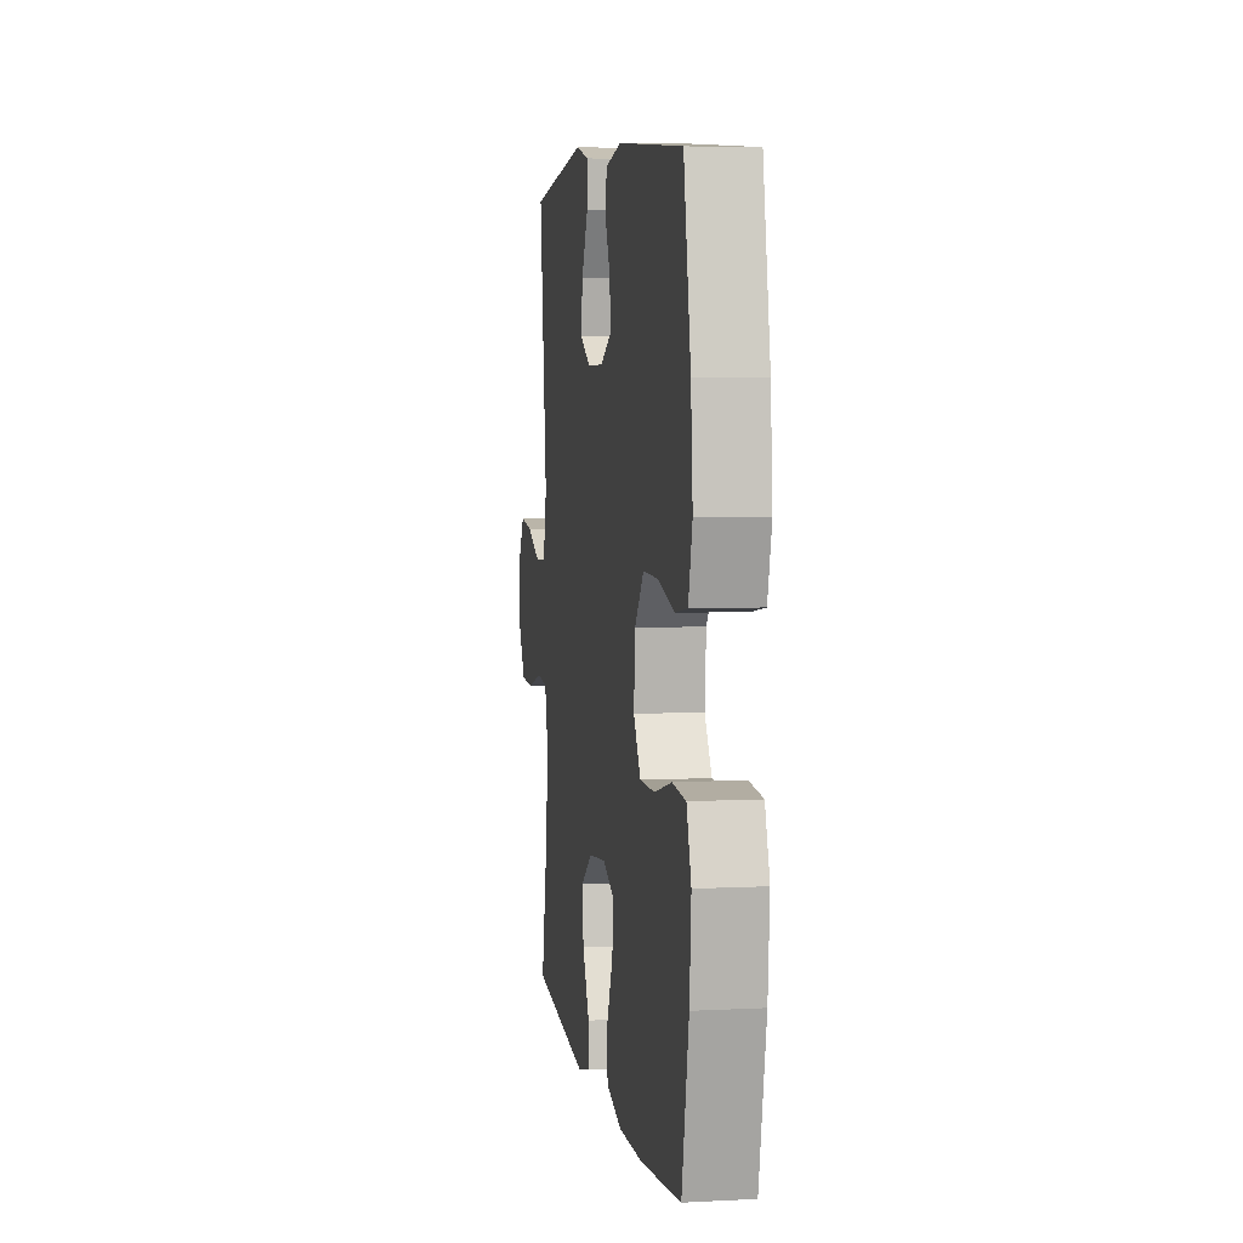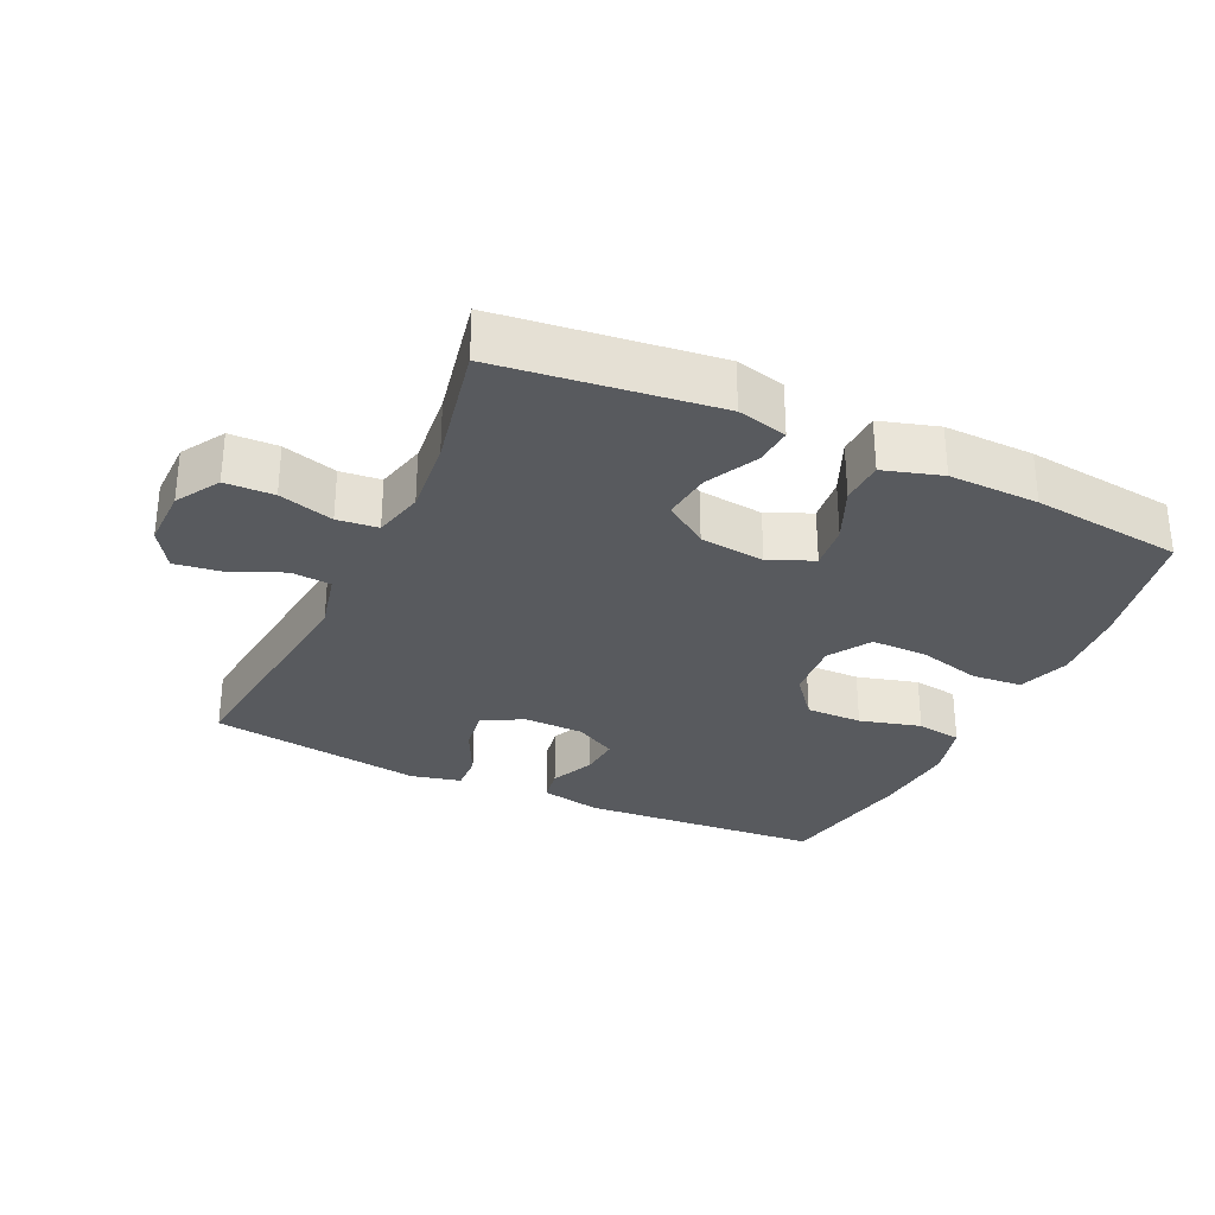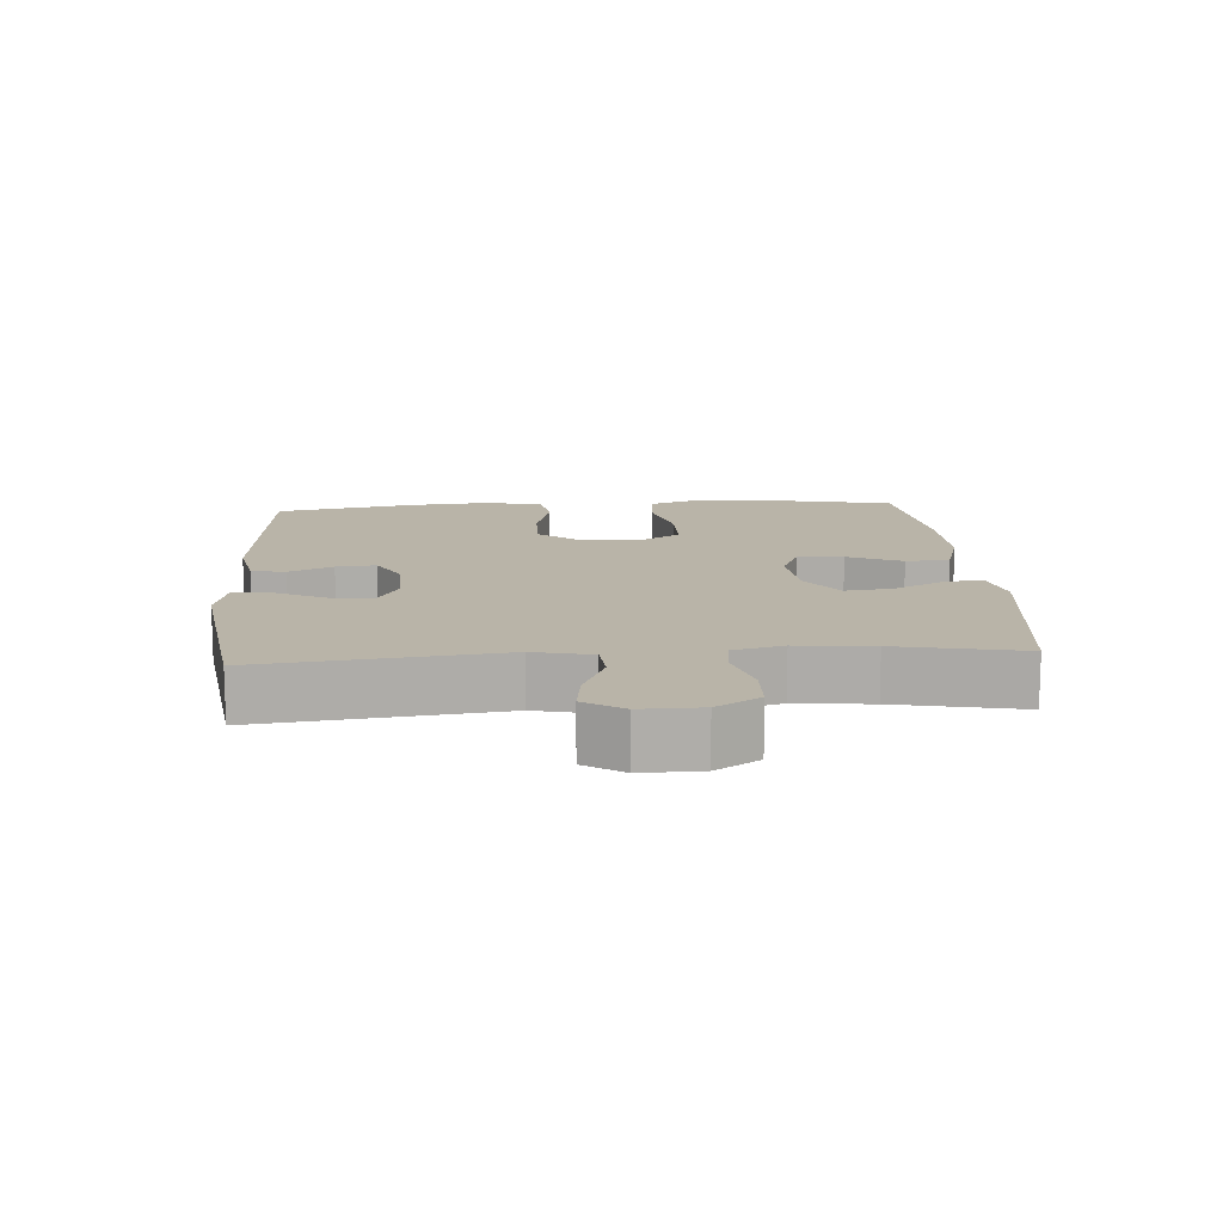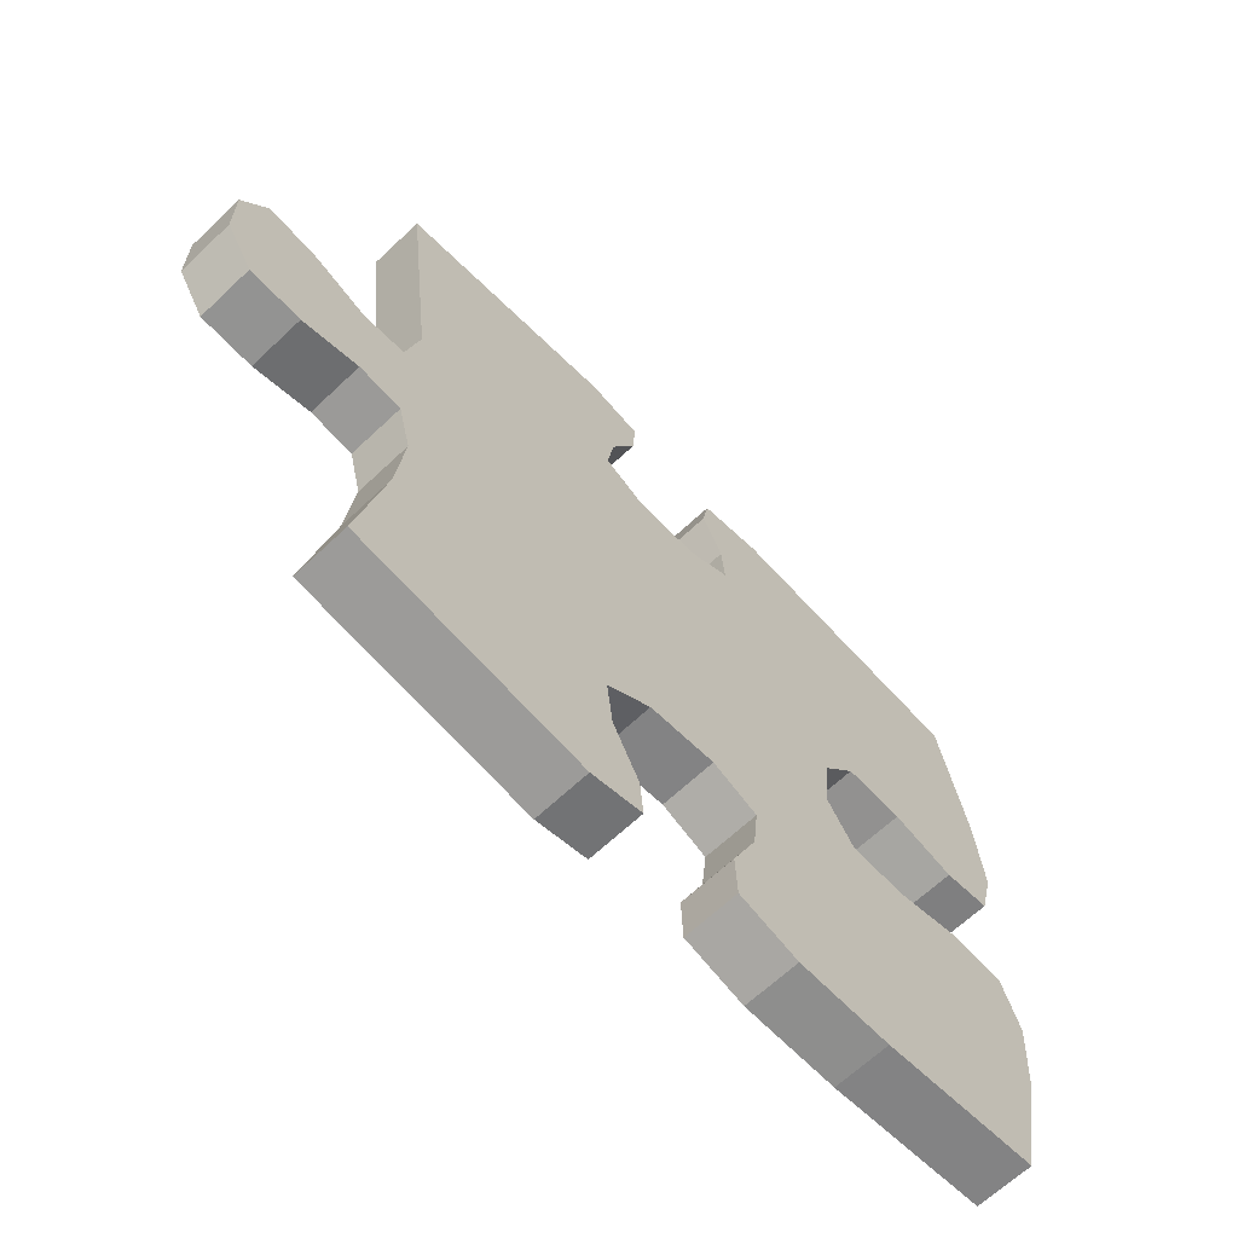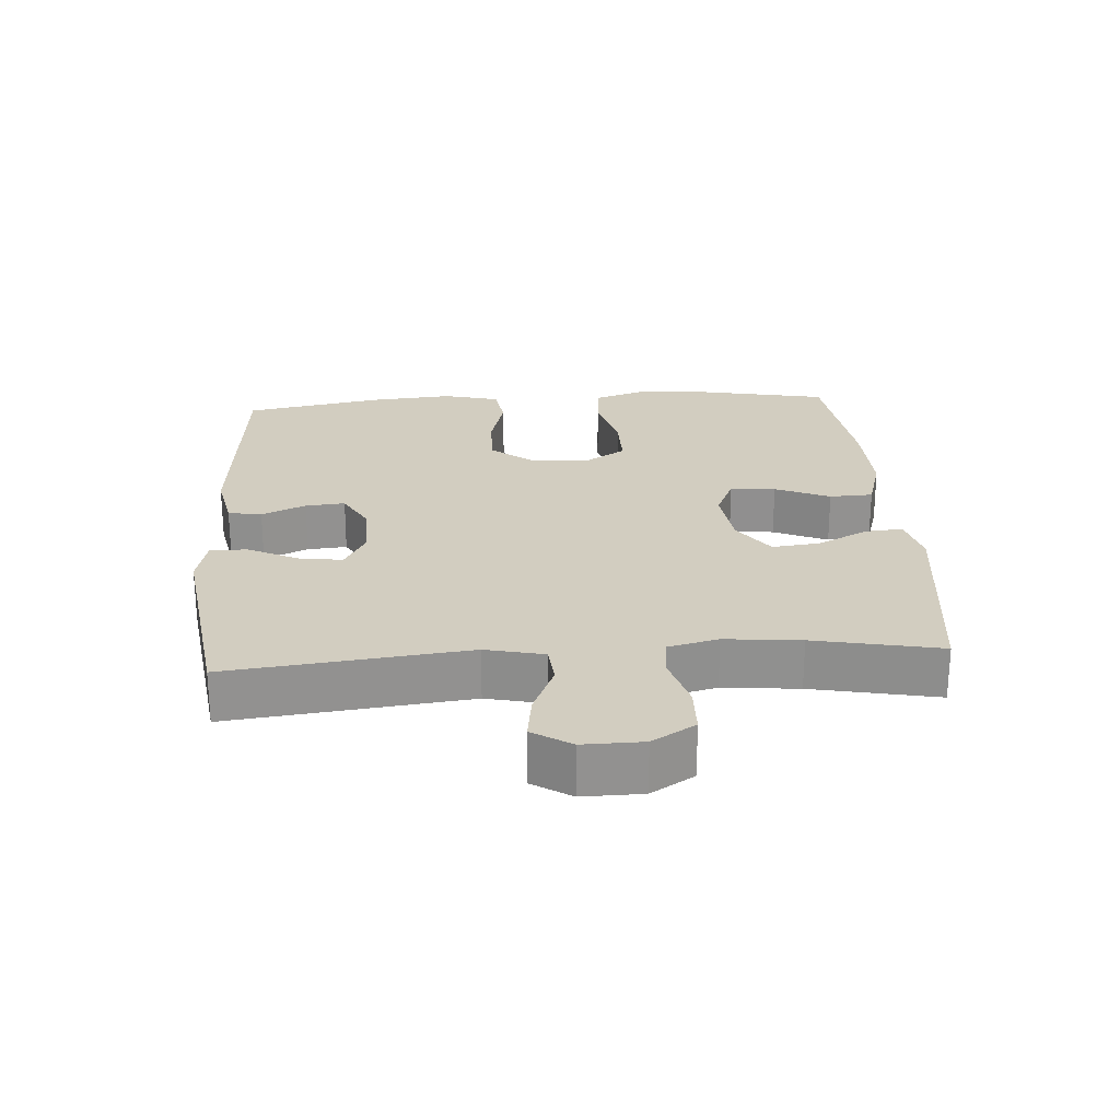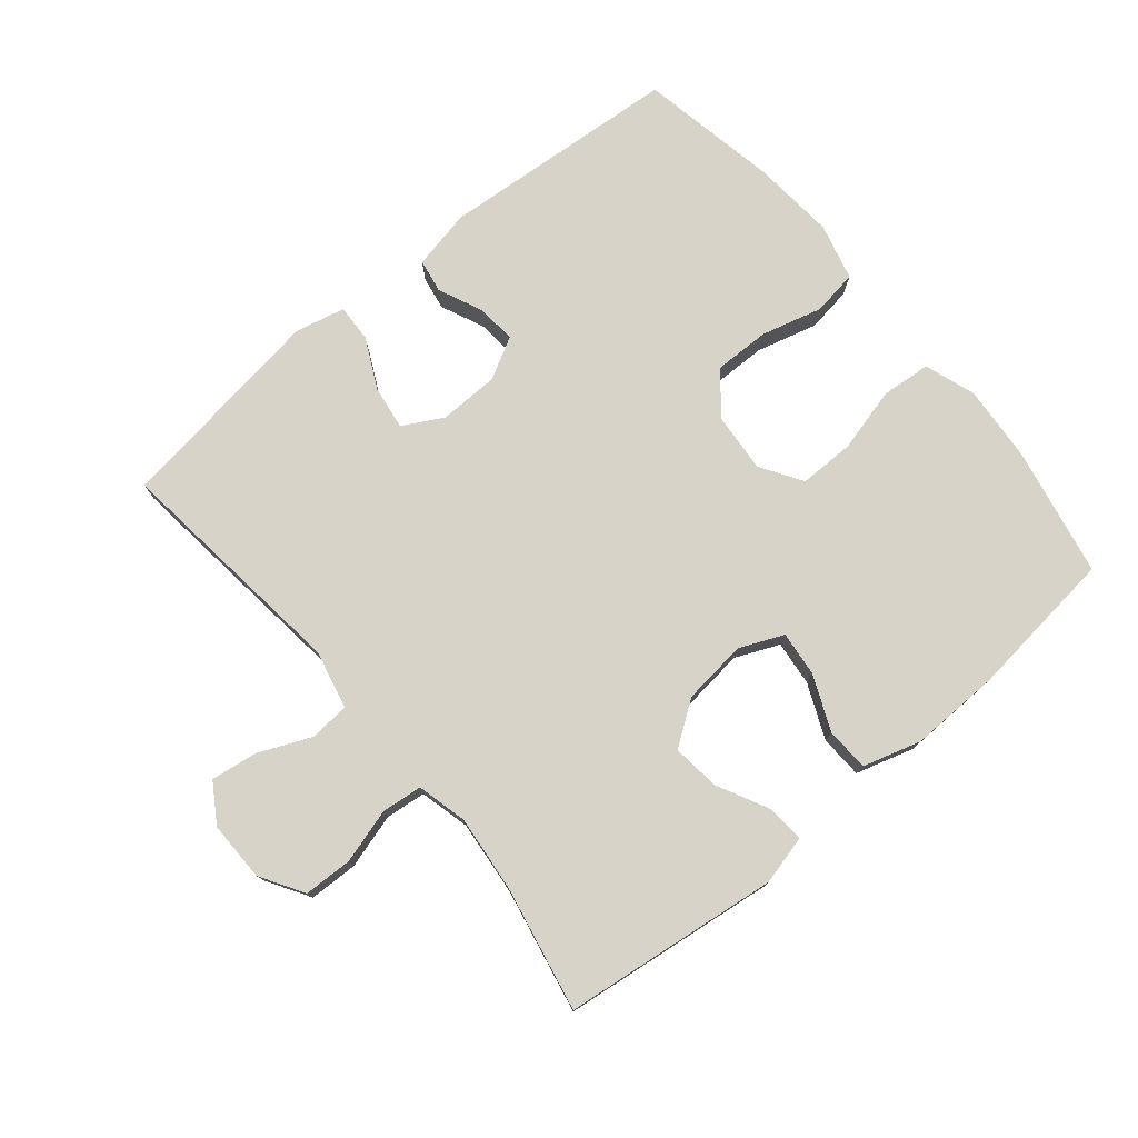
<metadata>
{"format":"obj","ext":"obj","renderer":"f3d","projection":"perspective","resolution":1024,"background":"white","views":[{"elev":5.5,"azim":-99.2,"up":"+Z"},{"elev":-30.5,"azim":155.0,"up":"+Y"},{"elev":13.2,"azim":85.9,"up":"+Y"},{"elev":-65.6,"azim":133.5,"up":"+Z"},{"elev":24.3,"azim":86.0,"up":"+Y"},{"elev":76.9,"azim":140.2,"up":"+Y"}]}
</metadata>
<code>
o path1798
v -0.292 0.0375 -0.5288
v -0.1548 0.0375 -0.5318
v -0.06607 0.0375 -0.5053
v -0.06335 0.0375 -0.4388
v -0.09976 0.0375 -0.3553
v -0.1074 0.0375 -0.2862
v -0.04028 0.0375 -0.2569
v 0.05894 0.0375 -0.2682
v 0.1257 0.0375 -0.3149
v 0.1171 0.0375 -0.3886
v 0.07748 0.0375 -0.467
v 0.07276 0.0375 -0.5247
v 0.1489 0.0375 -0.5436
v 0.4797 0.0375 -0.5026
v 0.4406 0.0375 -0.3098
v 0.4289 0.0375 -0.1939
v 0.4478 0.0375 -0.1172
v 0.5098 0.0375 -0.1105
v 0.5933 0.0375 -0.1345
v 0.6678 0.0375 -0.1324
v 0.708 0.0375 -0.06628
v 0.7092 0.0375 0.02518
v 0.6715 0.0375 0.08445
v 0.6003 0.0375 0.07436
v 0.5197 0.0375 0.03939
v 0.4586 0.0375 0.04445
v 0.4381 0.0375 0.134
v 0.4797 0.0375 0.4993
v 0.1538 0.0375 0.5451
v 0.07769 0.0375 0.5274
v 0.08043 0.0375 0.4701
v 0.1182 0.0375 0.3938
v 0.1278 0.0375 0.3271
v 0.06668 0.0375 0.2936
v -0.0256 0.0375 0.2955
v -0.08888 0.0375 0.3299
v -0.08372 0.0375 0.3907
v -0.05355 0.0375 0.4582
v -0.06252 0.0375 0.5096
v -0.1545 0.0375 0.5283
v -0.522 0.0375 0.4993
v -0.5619 0.0375 0.2868
v -0.5728 0.0375 0.1585
v -0.5505 0.0375 0.07221
v -0.4813 0.0375 0.06185
v -0.388 0.0375 0.08687
v -0.3023 0.0375 0.08807
v -0.2515 0.0375 0.02528
v -0.2442 0.0375 -0.06541
v -0.2843 0.0375 -0.1289
v -0.3689 0.0375 -0.1287
v -0.4679 0.0375 -0.1033
v -0.5442 0.0375 -0.1099
v -0.5707 0.0375 -0.188
v -0.5615 0.0375 -0.3061
v -0.522 0.0375 -0.5026
v -0.292 -0.0375 -0.5288
v -0.1548 -0.0375 -0.5318
v -0.06607 -0.0375 -0.5053
v -0.06335 -0.0375 -0.4388
v -0.09976 -0.0375 -0.3553
v -0.1074 -0.0375 -0.2862
v -0.04028 -0.0375 -0.2569
v 0.05894 -0.0375 -0.2682
v 0.1257 -0.0375 -0.3149
v 0.1171 -0.0375 -0.3886
v 0.07748 -0.0375 -0.467
v 0.07276 -0.0375 -0.5247
v 0.1489 -0.0375 -0.5436
v 0.4797 -0.0375 -0.5026
v 0.4406 -0.0375 -0.3098
v 0.4289 -0.0375 -0.1939
v 0.4478 -0.0375 -0.1172
v 0.5098 -0.0375 -0.1105
v 0.5933 -0.0375 -0.1345
v 0.6678 -0.0375 -0.1324
v 0.708 -0.0375 -0.06628
v 0.7092 -0.0375 0.02518
v 0.6715 -0.0375 0.08445
v 0.6003 -0.0375 0.07436
v 0.5197 -0.0375 0.03939
v 0.4586 -0.0375 0.04445
v 0.4381 -0.0375 0.134
v 0.4797 -0.0375 0.4993
v 0.1538 -0.0375 0.5451
v 0.07769 -0.0375 0.5274
v 0.08043 -0.0375 0.4701
v 0.1182 -0.0375 0.3938
v 0.1278 -0.0375 0.3271
v 0.06668 -0.0375 0.2936
v -0.0256 -0.0375 0.2955
v -0.08888 -0.0375 0.3299
v -0.08372 -0.0375 0.3907
v -0.05355 -0.0375 0.4582
v -0.06252 -0.0375 0.5096
v -0.1545 -0.0375 0.5283
v -0.522 -0.0375 0.4993
v -0.5619 -0.0375 0.2868
v -0.5728 -0.0375 0.1585
v -0.5505 -0.0375 0.07221
v -0.4813 -0.0375 0.06185
v -0.388 -0.0375 0.08687
v -0.3023 -0.0375 0.08807
v -0.2515 -0.0375 0.02528
v -0.2442 -0.0375 -0.06541
v -0.2843 -0.0375 -0.1289
v -0.3689 -0.0375 -0.1287
v -0.4679 -0.0375 -0.1033
v -0.5442 -0.0375 -0.1099
v -0.5707 -0.0375 -0.188
v -0.5615 -0.0375 -0.3061
v -0.522 -0.0375 -0.5026
v 0.708 0.0375 -0.06628
v 0.7092 0.0375 0.02518
v 0.6715 0.0375 0.08445
v 0.6715 0.0375 0.08445
v 0.6678 0.0375 -0.1324
v 0.6003 0.0375 0.07436
v 0.5933 0.0375 -0.1345
v 0.5197 0.0375 0.03939
v 0.5098 0.0375 -0.1105
v 0.4586 0.0375 0.04445
v 0.4586 0.0375 0.04445
v 0.4478 0.0375 -0.1172
v 0.4478 0.0375 -0.1172
v 0.4797 0.0375 -0.5026
v 0.4797 0.0375 -0.5026
v 0.4406 0.0375 -0.3098
v 0.4381 0.0375 0.134
v 0.4289 0.0375 -0.1939
v 0.4797 0.0375 0.4993
v 0.4797 0.0375 0.4993
v 0.1538 0.0375 0.5451
v 0.1489 0.0375 -0.5436
v 0.1182 0.0375 0.3938
v 0.1278 0.0375 0.3271
v 0.1278 0.0375 0.3271
v 0.07769 0.0375 0.5274
v 0.07769 0.0375 0.5274
v 0.07276 0.0375 -0.5247
v 0.07276 0.0375 -0.5247
v 0.1257 0.0375 -0.3149
v 0.1257 0.0375 -0.3149
v 0.1171 0.0375 -0.3886
v 0.06668 0.0375 0.2936
v 0.05894 0.0375 -0.2682
v 0.08043 0.0375 0.4701
v 0.07748 0.0375 -0.467
v -0.0256 0.0375 0.2955
v -0.04028 0.0375 -0.2569
v -0.08888 0.0375 0.3299
v -0.08888 0.0375 0.3299
v -0.1074 0.0375 -0.2862
v -0.1074 0.0375 -0.2862
v -0.08372 0.0375 0.3907
v -0.05355 0.0375 0.4582
v -0.06252 0.0375 0.5096
v -0.06252 0.0375 0.5096
v -0.1545 0.0375 0.5283
v -0.06607 0.0375 -0.5053
v -0.06607 0.0375 -0.5053
v -0.06335 0.0375 -0.4388
v -0.09976 0.0375 -0.3553
v -0.1548 0.0375 -0.5318
v -0.292 0.0375 -0.5288
v -0.2515 0.0375 0.02528
v -0.2442 0.0375 -0.06541
v -0.2843 0.0375 -0.1289
v -0.3023 0.0375 0.08807
v -0.3689 0.0375 -0.1287
v -0.388 0.0375 0.08687
v -0.4679 0.0375 -0.1033
v -0.4813 0.0375 0.06185
v -0.5442 0.0375 -0.1099
v -0.5442 0.0375 -0.1099
v -0.5505 0.0375 0.07221
v -0.5505 0.0375 0.07221
v -0.522 0.0375 -0.5026
v -0.522 0.0375 -0.5026
v -0.522 0.0375 0.4993
v -0.522 0.0375 0.4993
v -0.5615 0.0375 -0.3061
v -0.5619 0.0375 0.2868
v -0.5707 0.0375 -0.188
v -0.5728 0.0375 0.1585
v 0.708 -0.0375 -0.06628
v 0.7092 -0.0375 0.02518
v 0.6715 -0.0375 0.08445
v 0.6715 -0.0375 0.08445
v 0.6678 -0.0375 -0.1324
v 0.6003 -0.0375 0.07436
v 0.5933 -0.0375 -0.1345
v 0.5197 -0.0375 0.03939
v 0.5098 -0.0375 -0.1105
v 0.4586 -0.0375 0.04445
v 0.4586 -0.0375 0.04445
v 0.4478 -0.0375 -0.1172
v 0.4478 -0.0375 -0.1172
v 0.4797 -0.0375 -0.5026
v 0.4797 -0.0375 -0.5026
v 0.4406 -0.0375 -0.3098
v 0.4381 -0.0375 0.134
v 0.4289 -0.0375 -0.1939
v 0.4797 -0.0375 0.4993
v 0.4797 -0.0375 0.4993
v 0.1538 -0.0375 0.5451
v 0.1489 -0.0375 -0.5436
v 0.1182 -0.0375 0.3938
v 0.1278 -0.0375 0.3271
v 0.1278 -0.0375 0.3271
v 0.07769 -0.0375 0.5274
v 0.07769 -0.0375 0.5274
v 0.07276 -0.0375 -0.5247
v 0.07276 -0.0375 -0.5247
v 0.1257 -0.0375 -0.3149
v 0.1257 -0.0375 -0.3149
v 0.1171 -0.0375 -0.3886
v 0.06668 -0.0375 0.2936
v 0.05894 -0.0375 -0.2682
v 0.08043 -0.0375 0.4701
v 0.07748 -0.0375 -0.467
v -0.0256 -0.0375 0.2955
v -0.04028 -0.0375 -0.2569
v -0.08888 -0.0375 0.3299
v -0.08888 -0.0375 0.3299
v -0.1074 -0.0375 -0.2862
v -0.1074 -0.0375 -0.2862
v -0.08372 -0.0375 0.3907
v -0.05355 -0.0375 0.4582
v -0.06252 -0.0375 0.5096
v -0.06252 -0.0375 0.5096
v -0.1545 -0.0375 0.5283
v -0.06607 -0.0375 -0.5053
v -0.06607 -0.0375 -0.5053
v -0.06335 -0.0375 -0.4388
v -0.09976 -0.0375 -0.3553
v -0.1548 -0.0375 -0.5318
v -0.292 -0.0375 -0.5288
v -0.2515 -0.0375 0.02528
v -0.2442 -0.0375 -0.06541
v -0.2843 -0.0375 -0.1289
v -0.3023 -0.0375 0.08807
v -0.3689 -0.0375 -0.1287
v -0.388 -0.0375 0.08687
v -0.4679 -0.0375 -0.1033
v -0.4813 -0.0375 0.06185
v -0.5442 -0.0375 -0.1099
v -0.5442 -0.0375 -0.1099
v -0.5505 -0.0375 0.07221
v -0.5505 -0.0375 0.07221
v -0.522 -0.0375 -0.5026
v -0.522 -0.0375 -0.5026
v -0.522 -0.0375 0.4993
v -0.522 -0.0375 0.4993
v -0.5615 -0.0375 -0.3061
v -0.5619 -0.0375 0.2868
v -0.5707 -0.0375 -0.188
v -0.5728 -0.0375 0.1585
f 218 222 239
f 194 195 197
f 204 209 202
f 207 217 221
f 197 195 219
f 187 191 186
f 190 186 192
f 195 218 219
f 256 224 253
f 226 238 236
f 238 255 251
f 236 237 235
f 229 232 228
f 242 256 244
f 223 240 226
f 238 226 241
f 218 239 223
f 239 224 242
f 208 206 220
f 257 245 247
f 207 221 213
f 201 207 199
f 235 237 233
f 201 217 207
f 203 215 201
f 192 191 193
f 202 218 195
f 197 219 203
f 232 224 228
f 208 209 204
f 224 239 222
f 244 258 246
f 192 193 194
f 193 195 194
f 242 224 256
f 253 224 232
f 238 241 243
f 203 219 215
f 188 191 187
f 236 238 237
f 249 246 258
f 211 220 206
f 186 191 192
f 206 208 204
f 238 243 255
f 219 218 223
f 223 239 240
f 257 243 245
f 243 257 255
f 230 232 229
f 258 244 256
f 215 217 201
f 218 202 209
f 240 241 226
f 21 22 78 77
f 22 116 189 78
f 20 21 77 76
f 23 24 80 79
f 19 20 76 75
f 24 25 81 80
f 18 19 75 74
f 25 123 196 81
f 125 18 74 198
f 127 15 71 200
f 26 27 83 82
f 16 17 73 72
f 27 132 205 83
f 15 16 72 71
f 28 29 85 84
f 13 14 70 69
f 32 137 210 88
f 29 139 212 85
f 141 13 69 214
f 143 10 66 216
f 33 34 90 89
f 8 9 65 64
f 31 32 88 87
f 30 31 87 86
f 11 12 68 67
f 10 11 67 66
f 34 35 91 90
f 7 8 64 63
f 35 152 225 91
f 154 7 63 227
f 37 38 94 93
f 38 158 231 94
f 39 40 96 95
f 161 4 60 234
f 4 5 61 60
f 2 3 59 58
f 36 37 93 92
f 5 6 62 61
f 1 2 58 57
f 48 49 105 104
f 49 50 106 105
f 47 48 104 103
f 50 51 107 106
f 46 47 103 102
f 51 52 108 107
f 45 46 102 101
f 52 175 248 108
f 177 45 101 250
f 179 1 57 252
f 40 181 254 96
f 55 56 112 111
f 41 42 98 97
f 54 55 111 110
f 53 54 110 109
f 43 44 100 99
f 42 43 99 98
f 145 166 149
f 121 124 122
f 131 129 136
f 134 148 144
f 124 146 122
f 114 113 118
f 117 119 113
f 122 146 145
f 183 180 151
f 153 163 165
f 165 178 182
f 163 162 164
f 156 155 159
f 169 171 183
f 150 153 167
f 165 168 153
f 145 150 166
f 166 169 151
f 135 147 133
f 184 174 172
f 134 140 148
f 128 126 134
f 162 160 164
f 128 134 144
f 130 128 142
f 119 120 118
f 129 122 145
f 124 130 146
f 159 155 151
f 135 131 136
f 151 149 166
f 171 173 185
f 119 121 120
f 120 121 122
f 169 183 151
f 180 159 151
f 165 170 168
f 130 142 146
f 115 114 118
f 163 164 165
f 176 185 173
f 138 133 147
f 113 119 118
f 133 131 135
f 165 182 170
f 146 150 145
f 150 167 166
f 184 172 170
f 170 182 184
f 157 156 159
f 185 183 171
f 142 128 144
f 145 136 129
f 167 153 168

</code>
